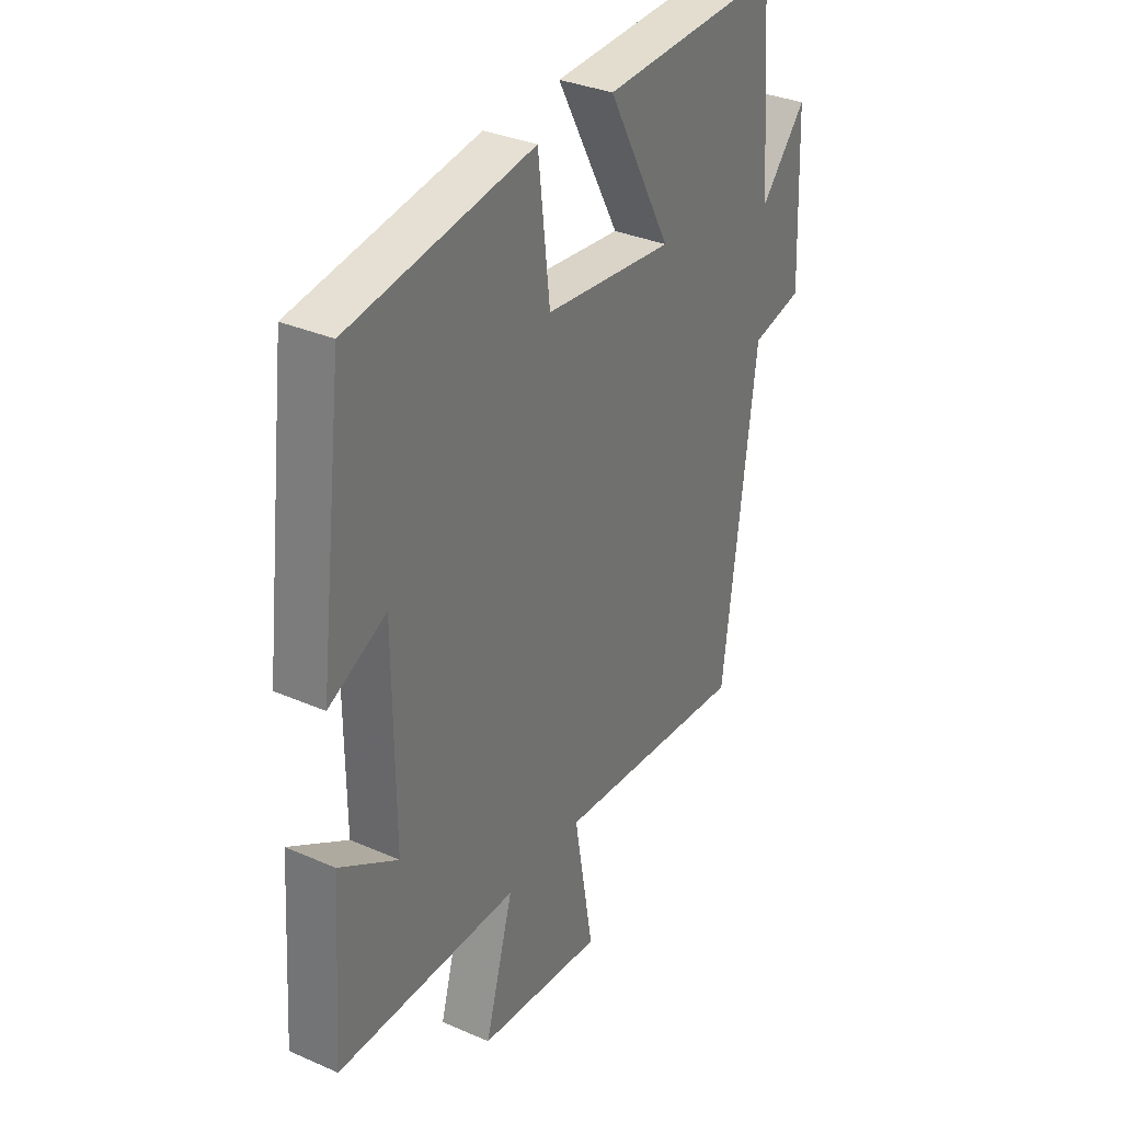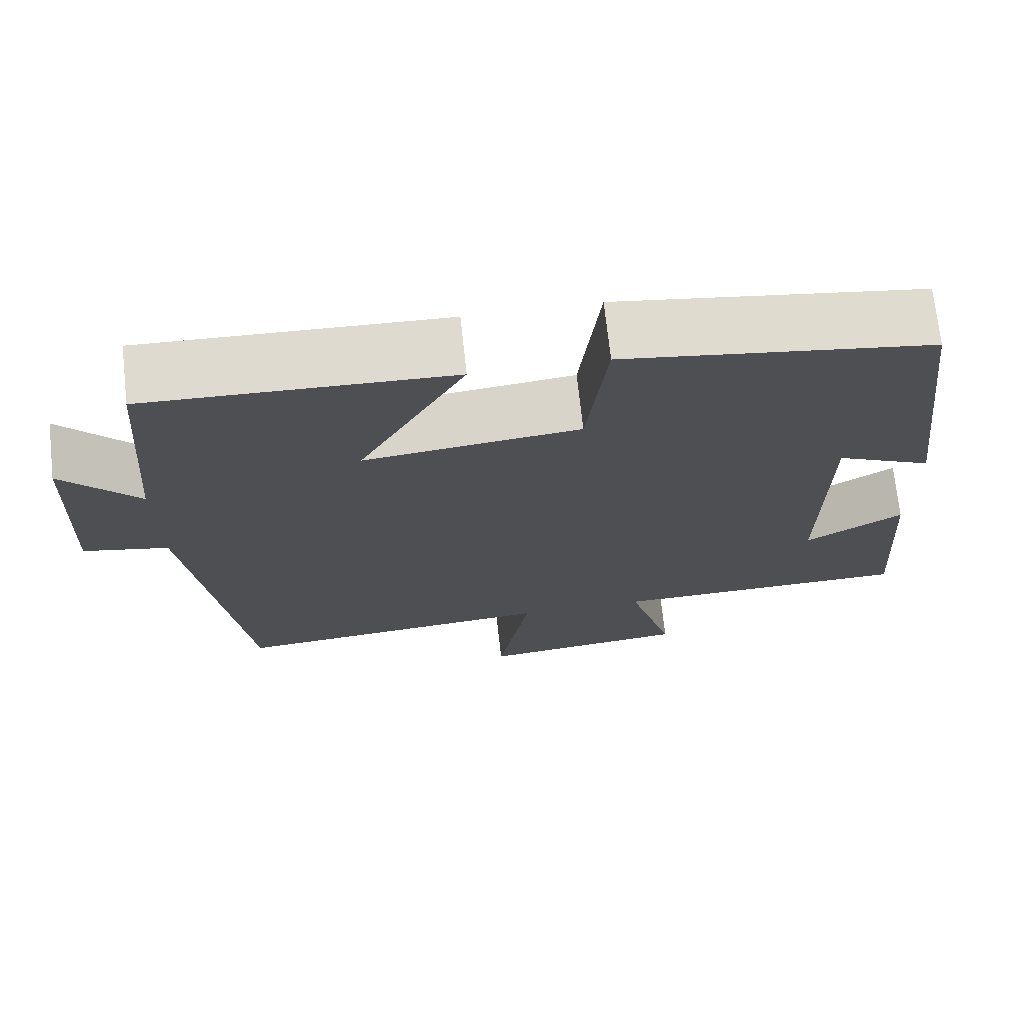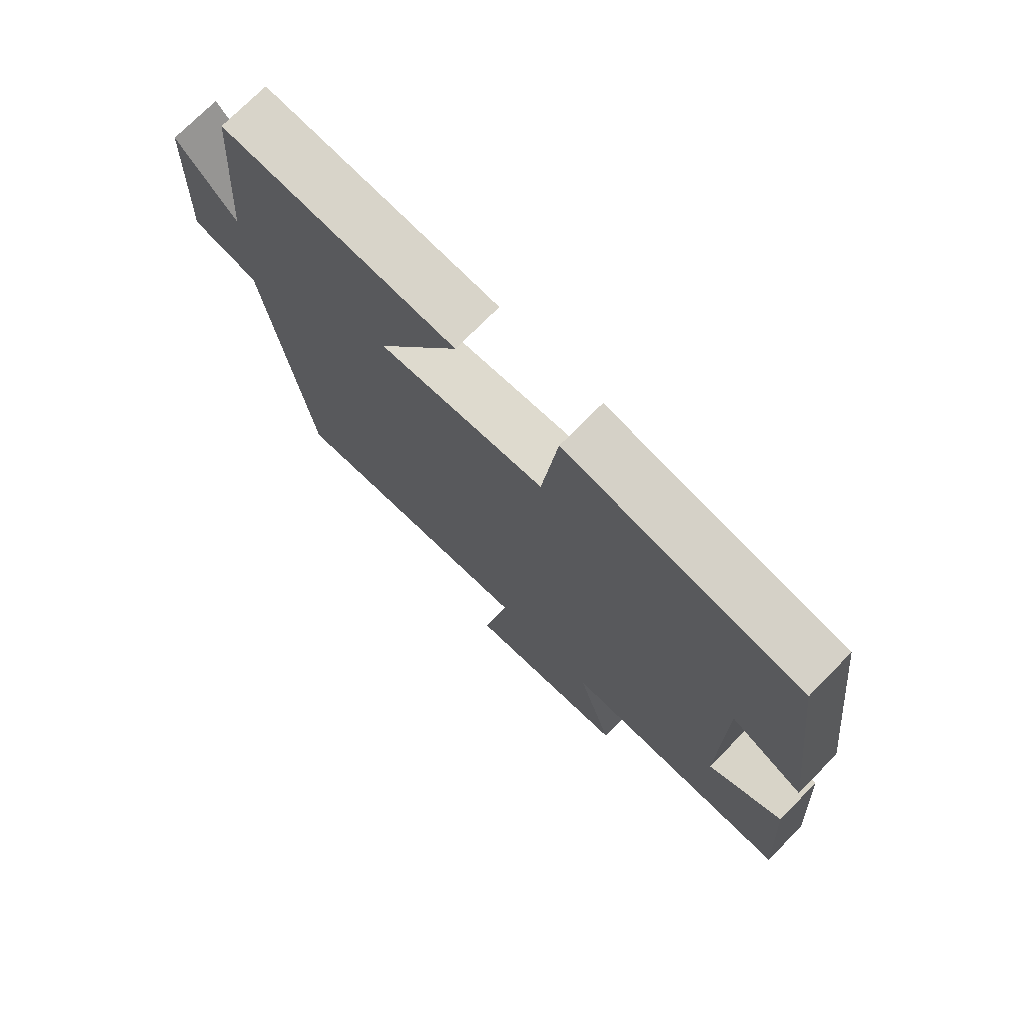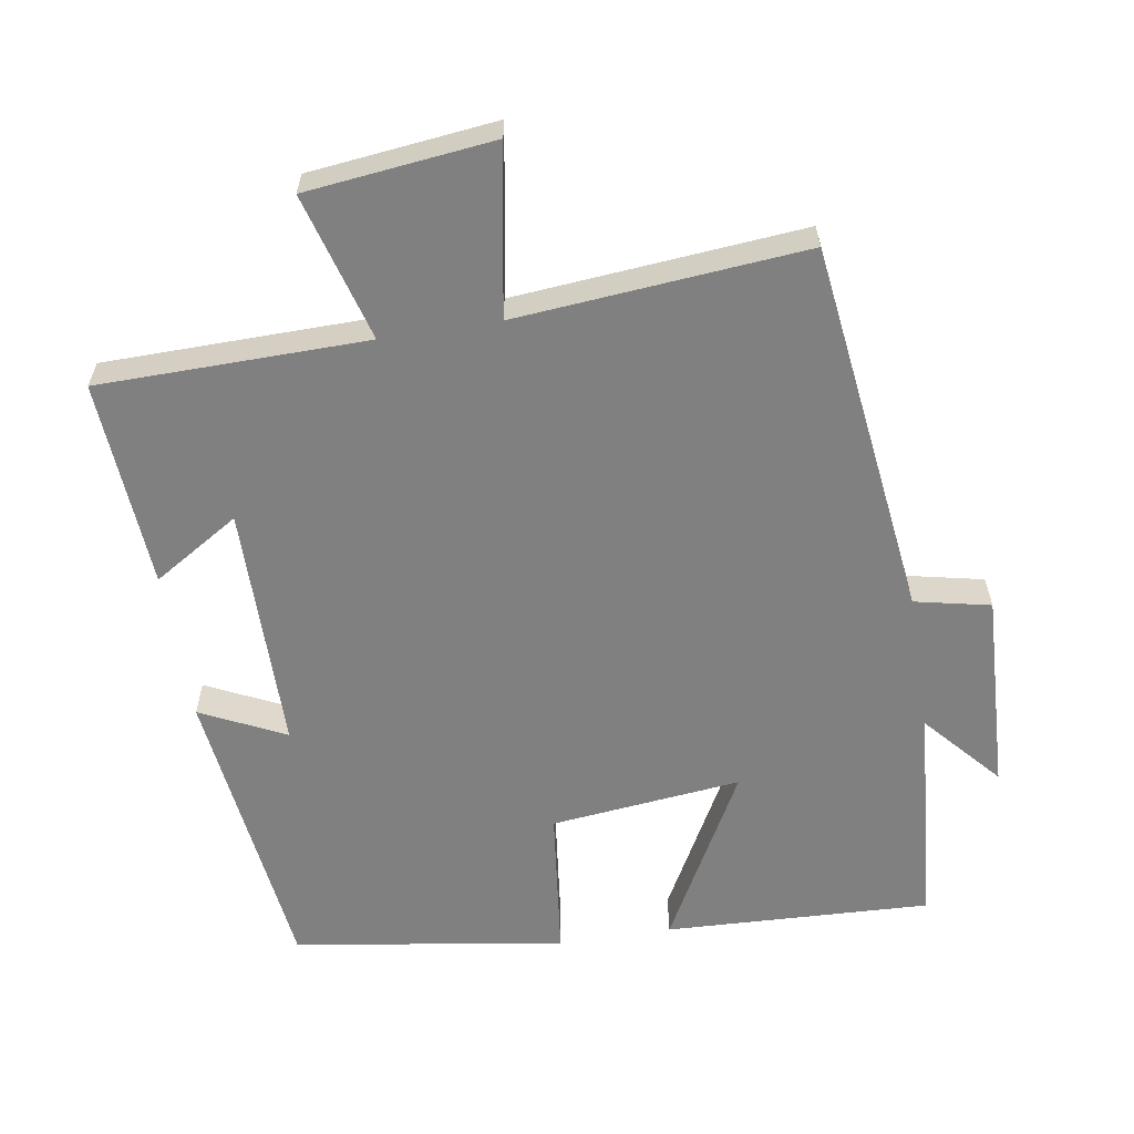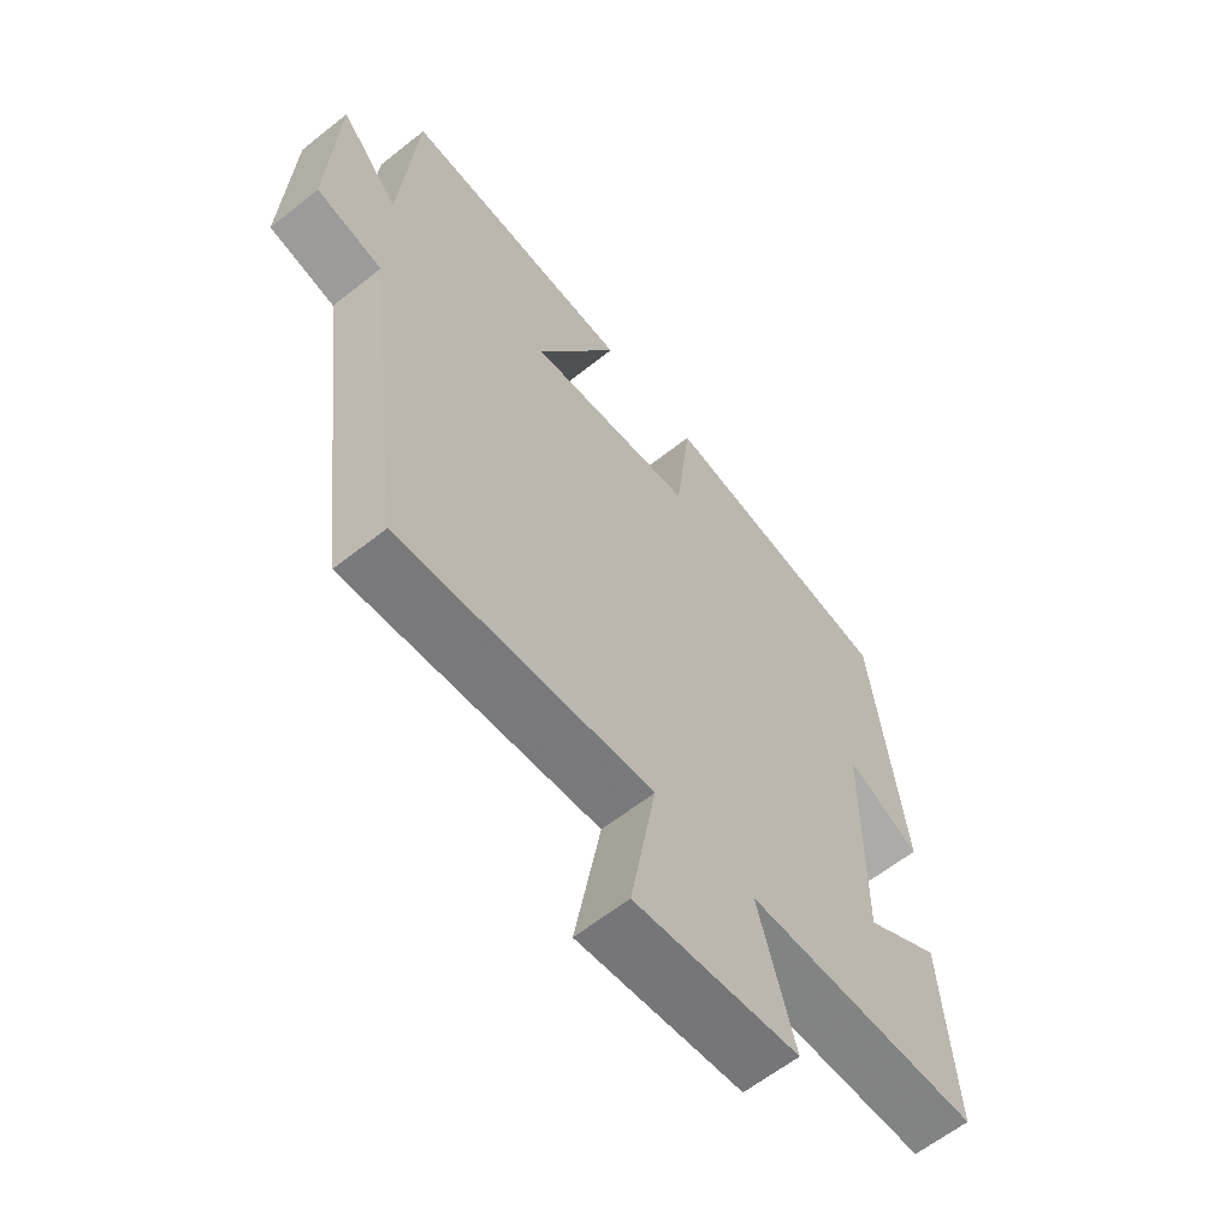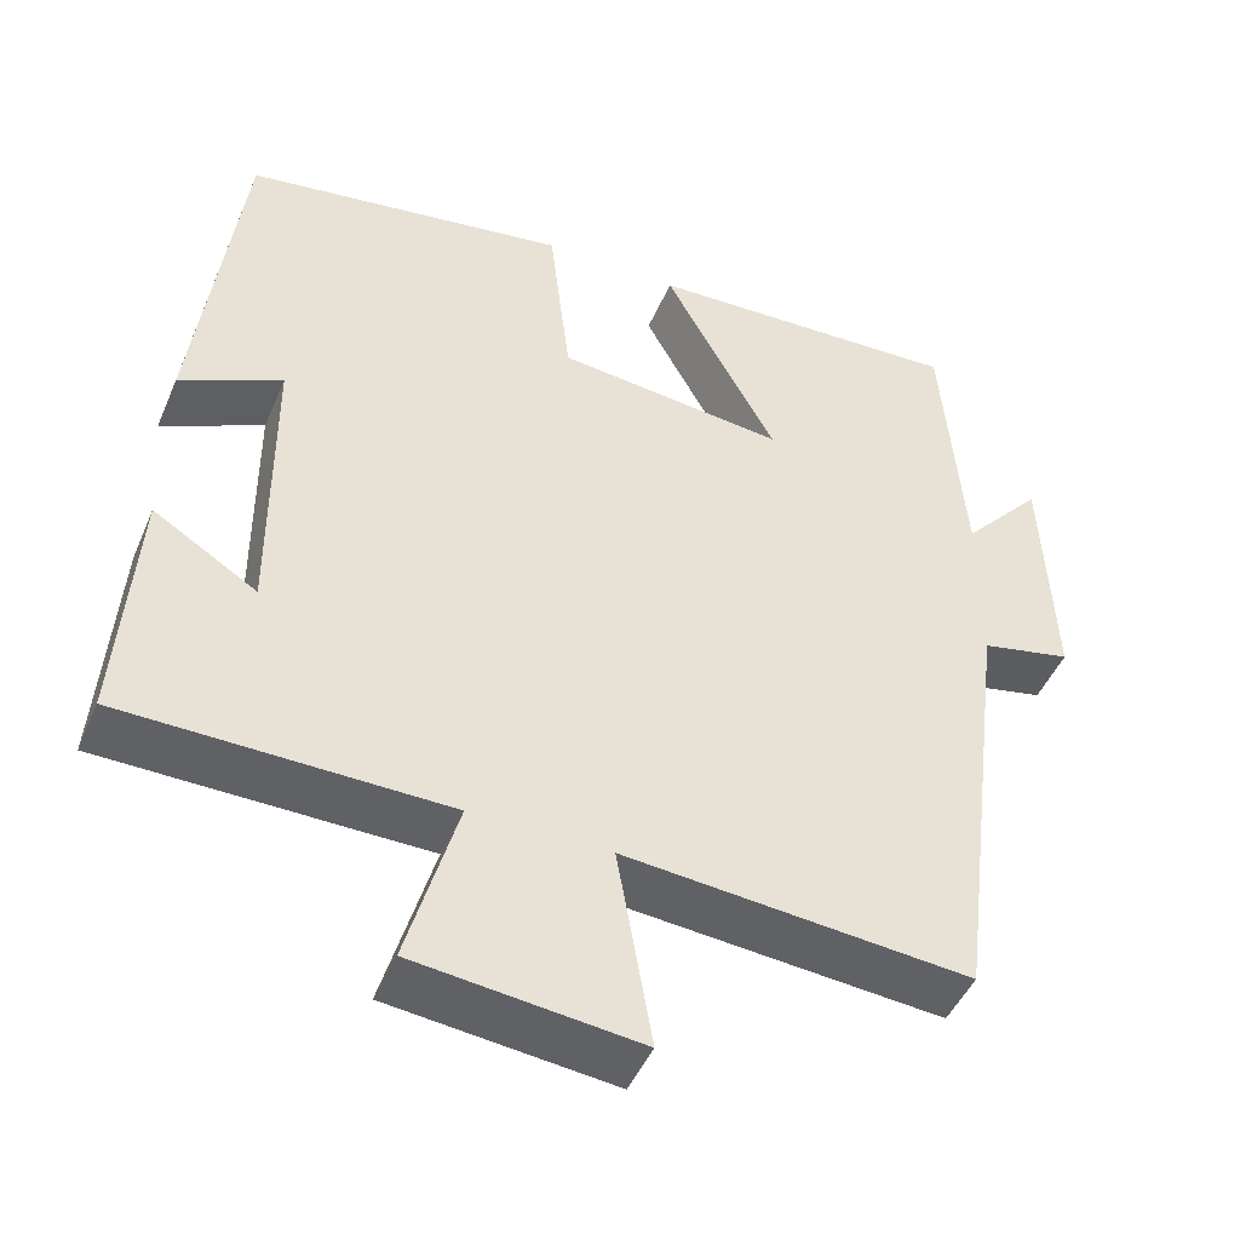
<metadata>
{"format":"obj","ext":"obj","renderer":"f3d","projection":"perspective","resolution":1024,"background":"white","views":[{"elev":33.4,"azim":120.9,"up":"+Z"},{"elev":71.7,"azim":-6.3,"up":"+Z"},{"elev":73.9,"azim":44.6,"up":"+Z"},{"elev":-60.1,"azim":-170.9,"up":"+Y"},{"elev":-61.6,"azim":-51.1,"up":"+Z"},{"elev":-46.8,"azim":157.5,"up":"+Z"}]}
</metadata>
<code>
v 0.448 0.07 0.441
v 0.5 0.07 0.017
v 0.38 0.07 0.075
v 0.378 0.07 -0.275
v 0.5 0.07 -0.199
v 0.52 0.07 -0.494
v 0.14 0.07 -0.5
v 0.199 0.07 -0.708
v -0.065 0.07 -0.738
v -0.024 0.07 -0.5
v -0.432 0.07 -0.536
v -0.5 0.07 -0.004
v -0.607 0.07 0.019
v -0.595 0.07 0.303
v -0.5 0.07 0.196
v -0.475 0.07 0.515
v -0.098 0.07 0.5
v -0.231 0.07 0.254
v 0.039 0.07 0.284
v 0.064 0.07 0.5
v 0.448 0 0.441
v 0.5 0 0.017
v 0.38 0 0.075
v 0.378 0 -0.275
v 0.5 0 -0.199
v 0.52 0 -0.494
v 0.14 0 -0.5
v 0.199 0 -0.708
v -0.065 0 -0.738
v -0.024 0 -0.5
v -0.432 0 -0.536
v -0.5 0 -0.004
v -0.607 0 0.019
v -0.595 0 0.303
v -0.5 0 0.196
v -0.475 0 0.515
v -0.098 0 0.5
v -0.231 0 0.254
v 0.039 0 0.284
v 0.064 0 0.5
f 19 20 1 2
f 15 16 17 18
f 15 18 19
f 12 13 14 15
f 10 11 12 15
f 10 15 19
f 7 8 9 10
f 4 5 6 7
f 3 4 7 10
f 19 2 3
f 3 10 19
f 22 21 40 39
f 38 37 36 35
f 39 38 35
f 35 34 33 32
f 35 32 31 30
f 39 35 30
f 30 29 28 27
f 27 26 25 24
f 30 27 24 23
f 23 22 39
f 39 30 23
f 1 21 22 2
f 2 22 23 3
f 3 23 24 4
f 4 24 25 5
f 5 25 26 6
f 6 26 27 7
f 7 27 28 8
f 8 28 29 9
f 9 29 30 10
f 10 30 31 11
f 11 31 32 12
f 12 32 33 13
f 13 33 34 14
f 14 34 35 15
f 15 35 36 16
f 16 36 37 17
f 17 37 38 18
f 18 38 39 19
f 19 39 40 20
f 20 40 21 1

</code>
